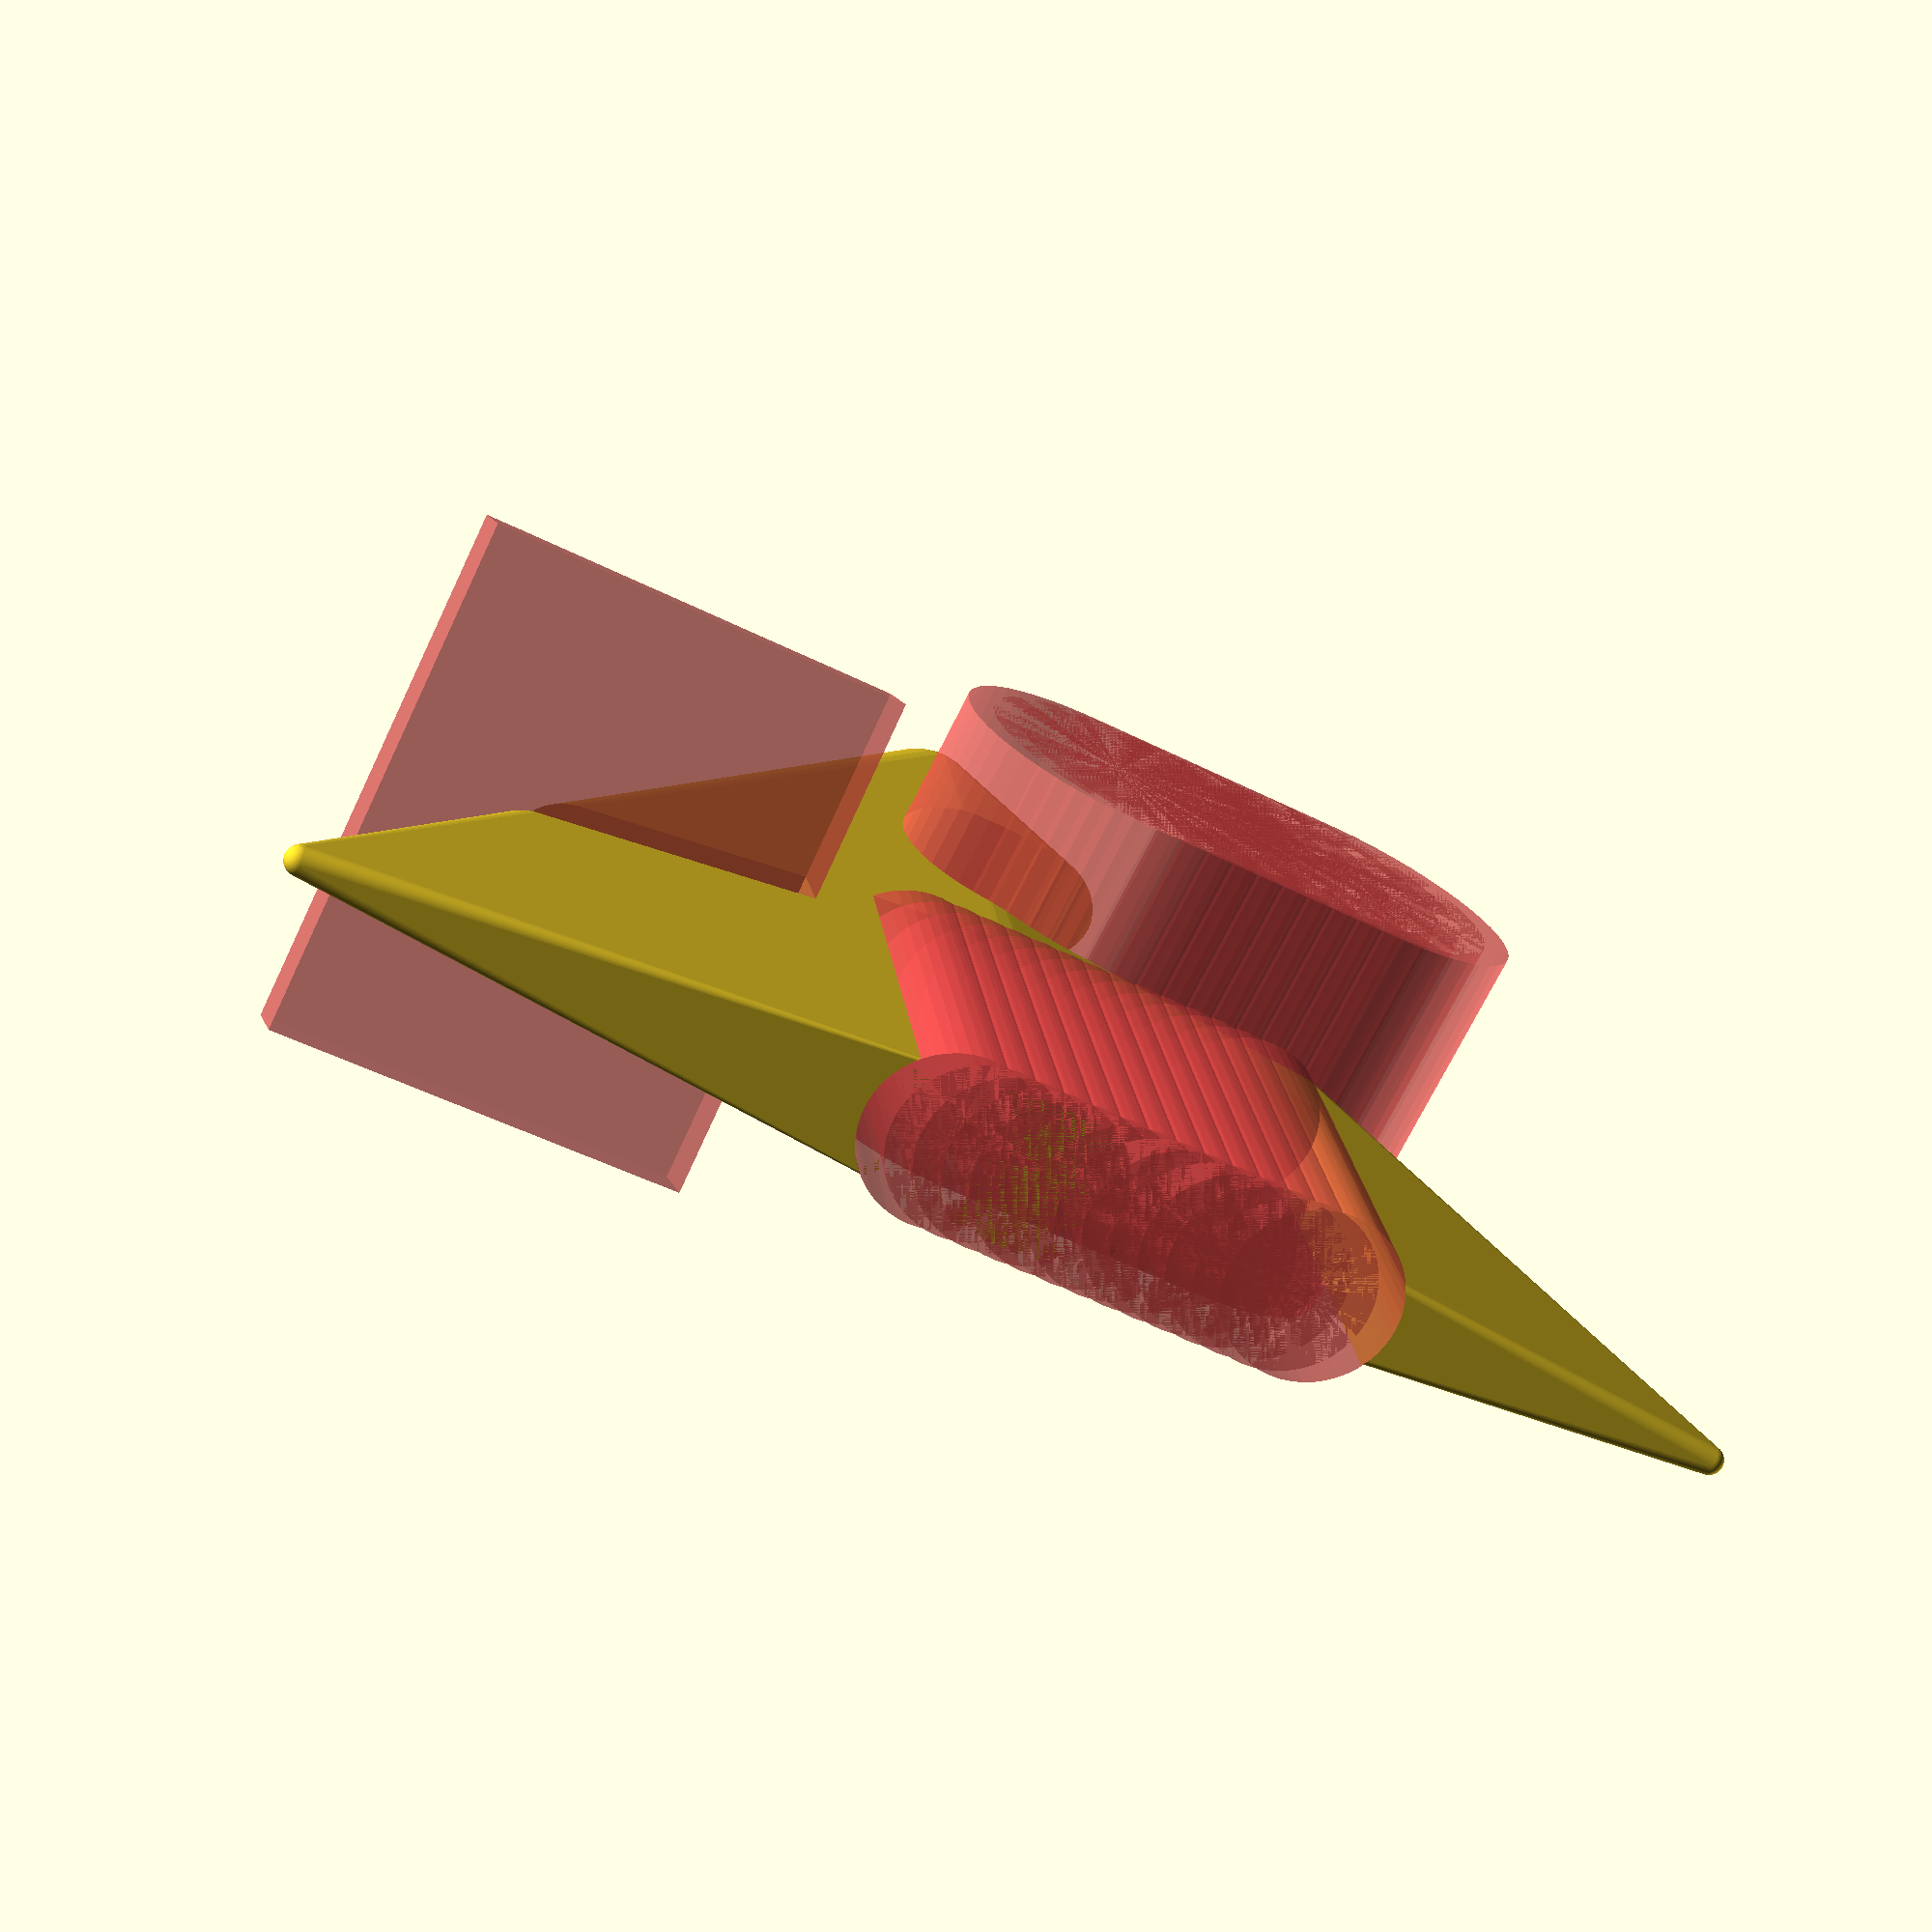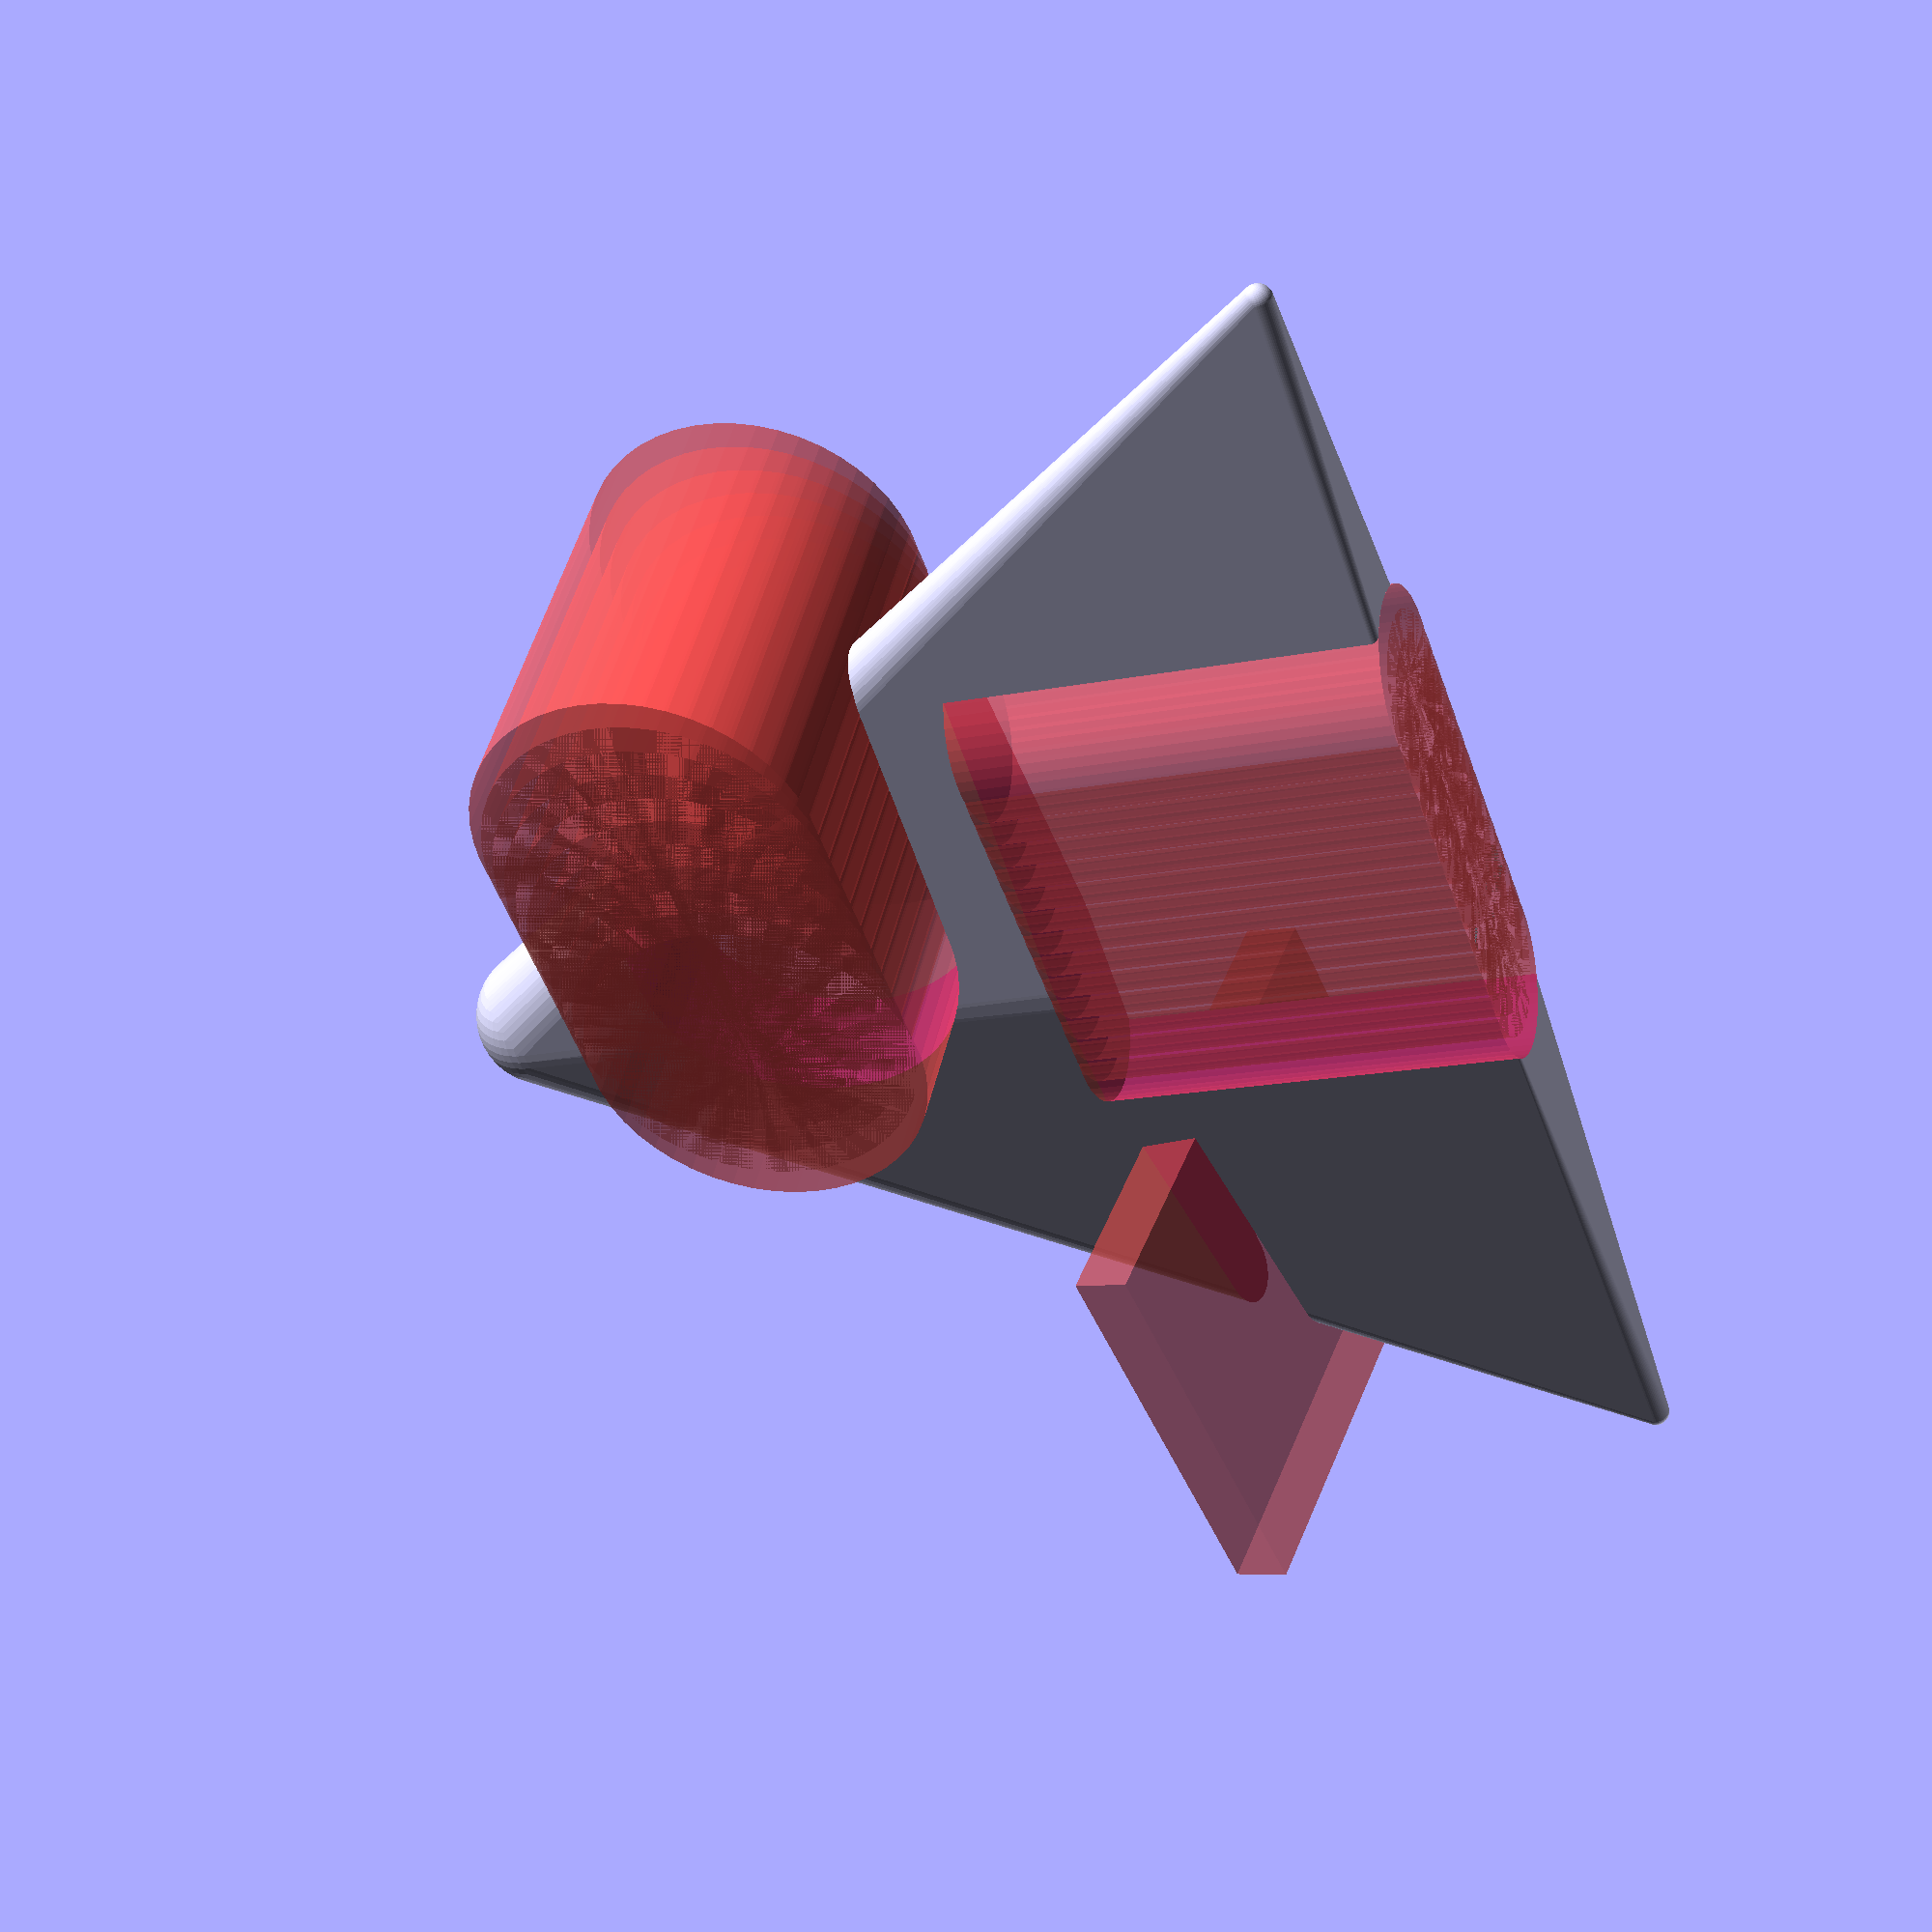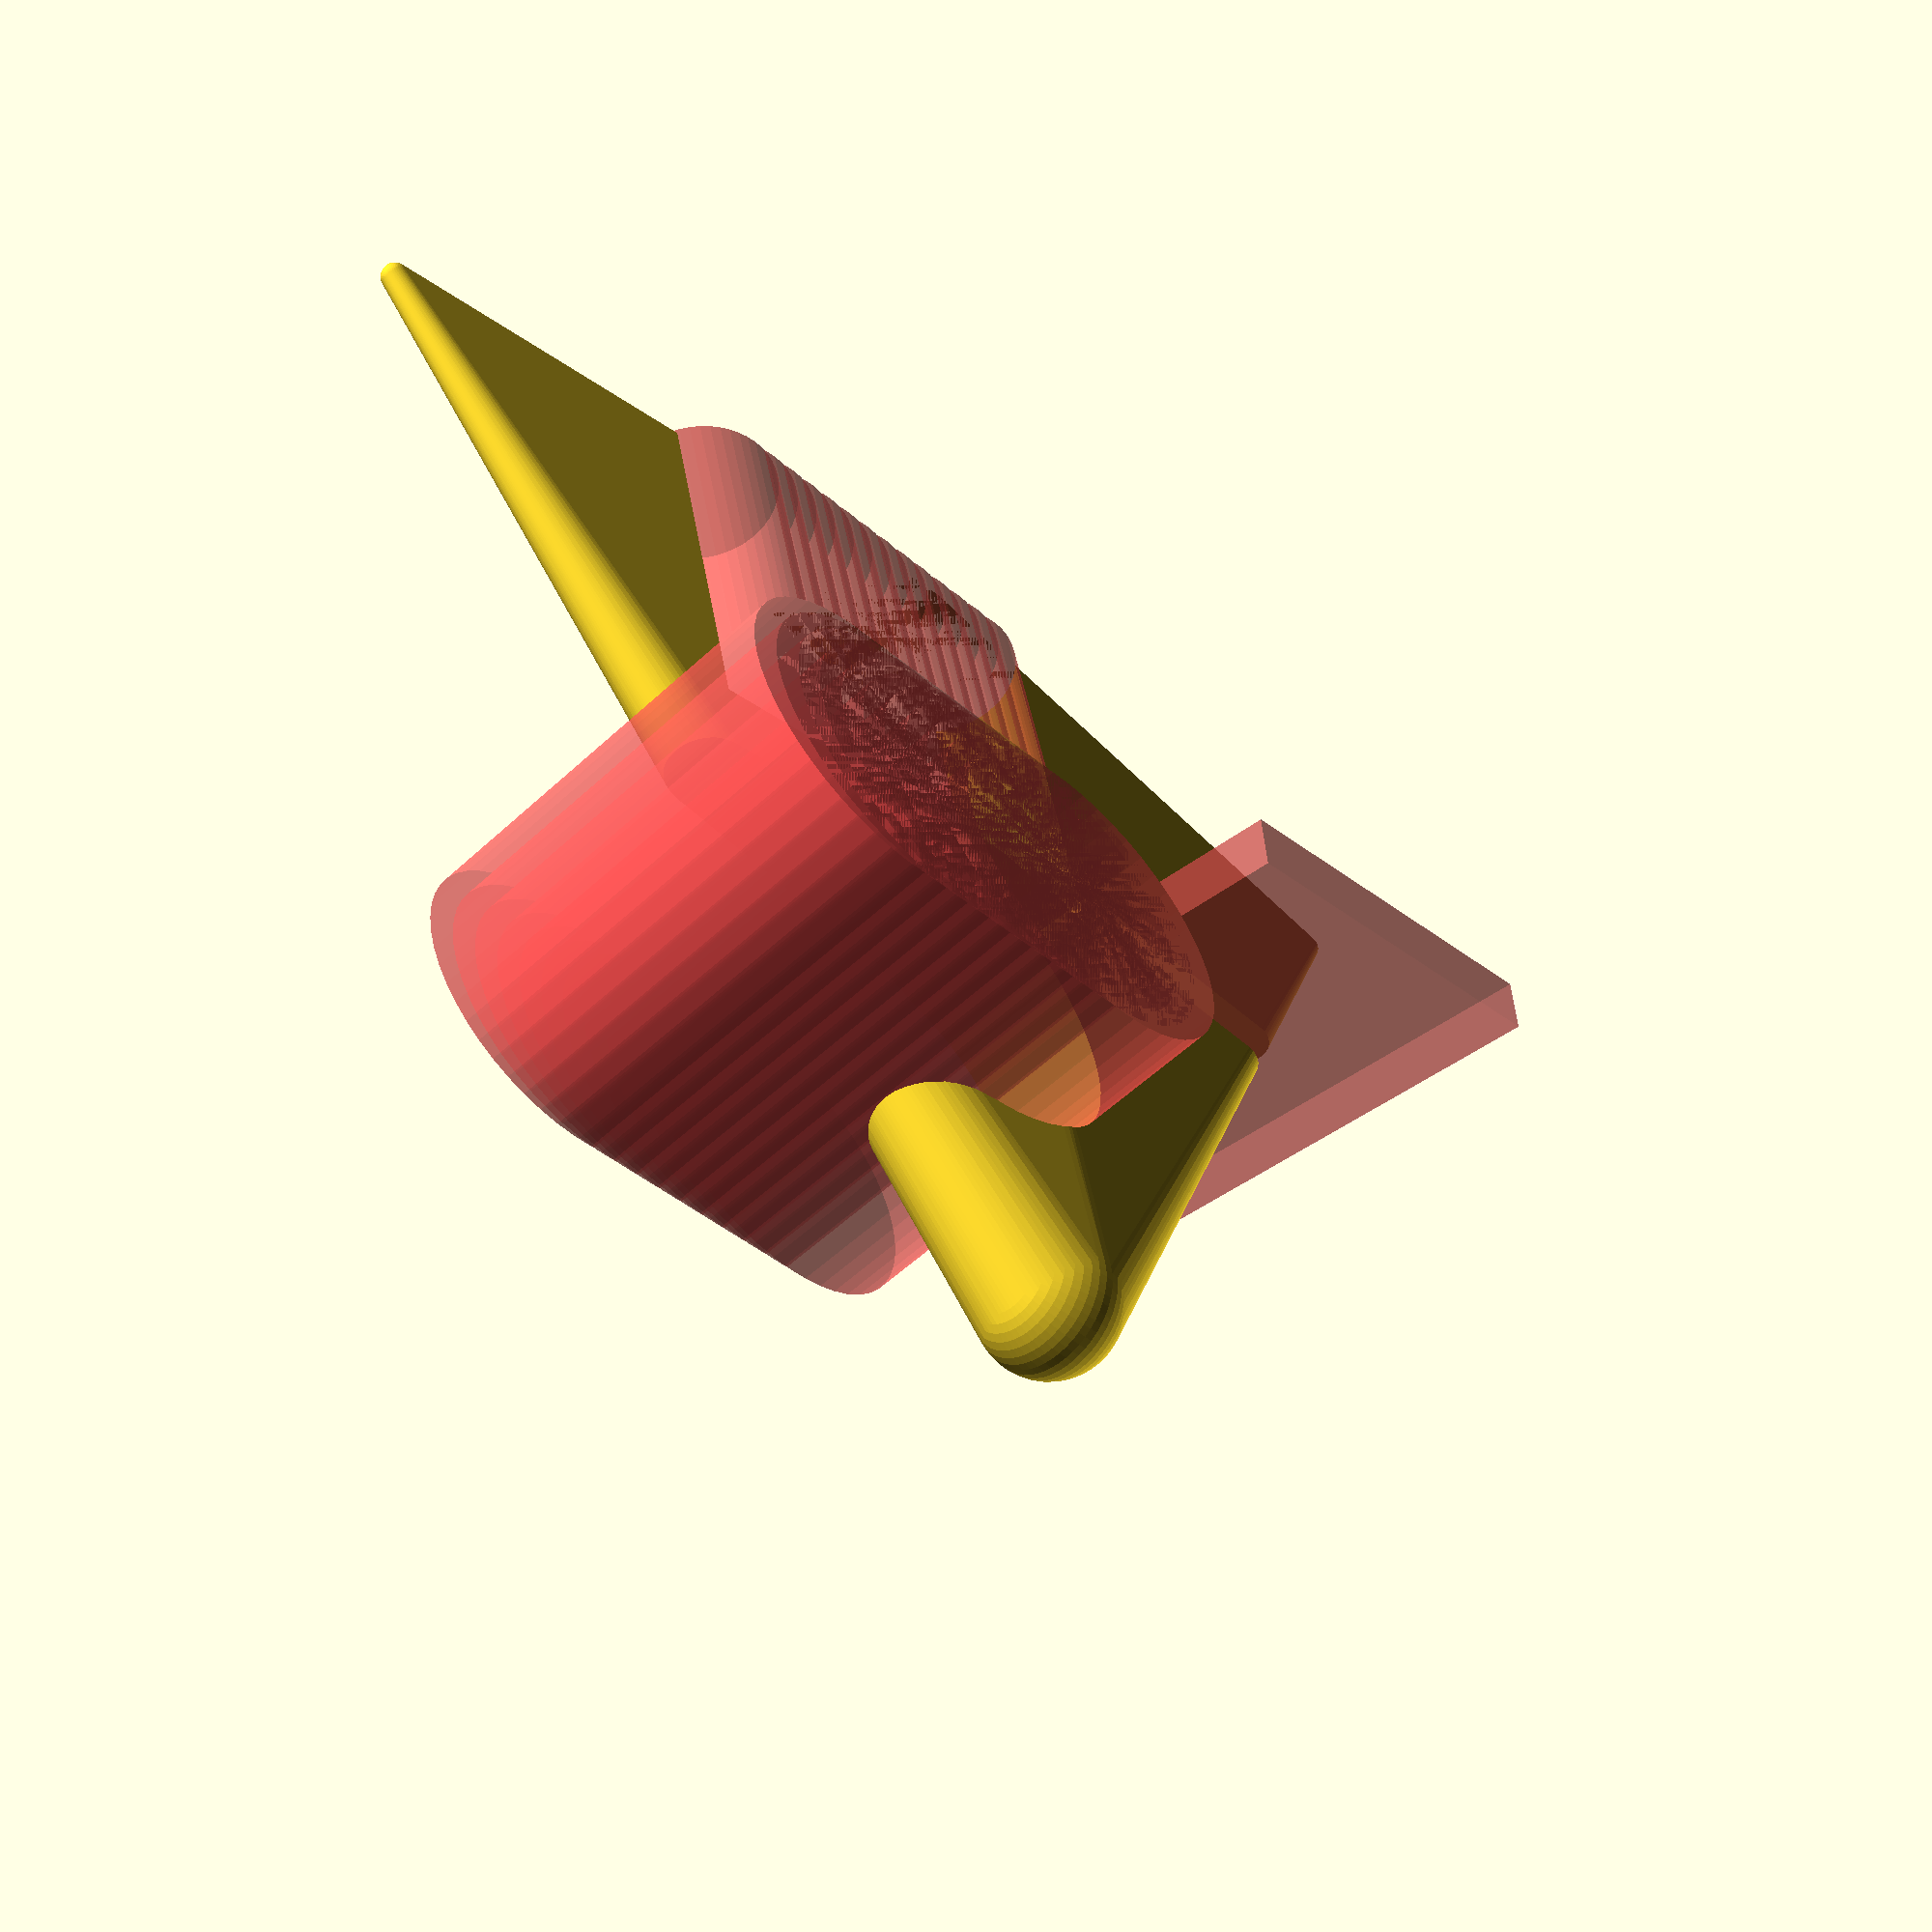
<openscad>
$fn=50;
breite = 15;
tiefe=35;
hoehe=25;

module halter() {
    griffdurchmesser = 12;
    difference(){
        hull(){
            //Mitte
            cube([5, 1, 1], center=true);
            // Oben und unten
            for (h=[hoehe,-hoehe])
                translate([0,0,h]) sphere(d=1, center=true);
            // Spitze
            translate([0,tiefe,0]) sphere(d=5, center=true);
            }
        // Griff-Loch
        for (h =[-3:7])
            translate([0,griffdurchmesser/2-0.5+18,-griffdurchmesser/2-h])
                rotate([0,90,0])
                    #cylinder(d=griffdurchmesser, h=breite, center=true);
        // Karten-Slot
        translate([0,12,15]) 
            rotate([5,0,10])
                #cube([breite+3,2,15], center=true);
        // Material sparen
        for (h =[-10:3])
            translate([0,15-0.5,h])
                rotate([90,0,0])
                    #cylinder(d=6, h=15);
    }
}

//links
halter();
//rechts
//mirror([0,0,1]) translate([0,0,5]) halter();
</openscad>
<views>
elev=236.5 azim=165.6 roll=117.6 proj=p view=wireframe
elev=50.7 azim=77.3 roll=199.1 proj=p view=solid
elev=218.9 azim=12.7 roll=317.7 proj=p view=solid
</views>
